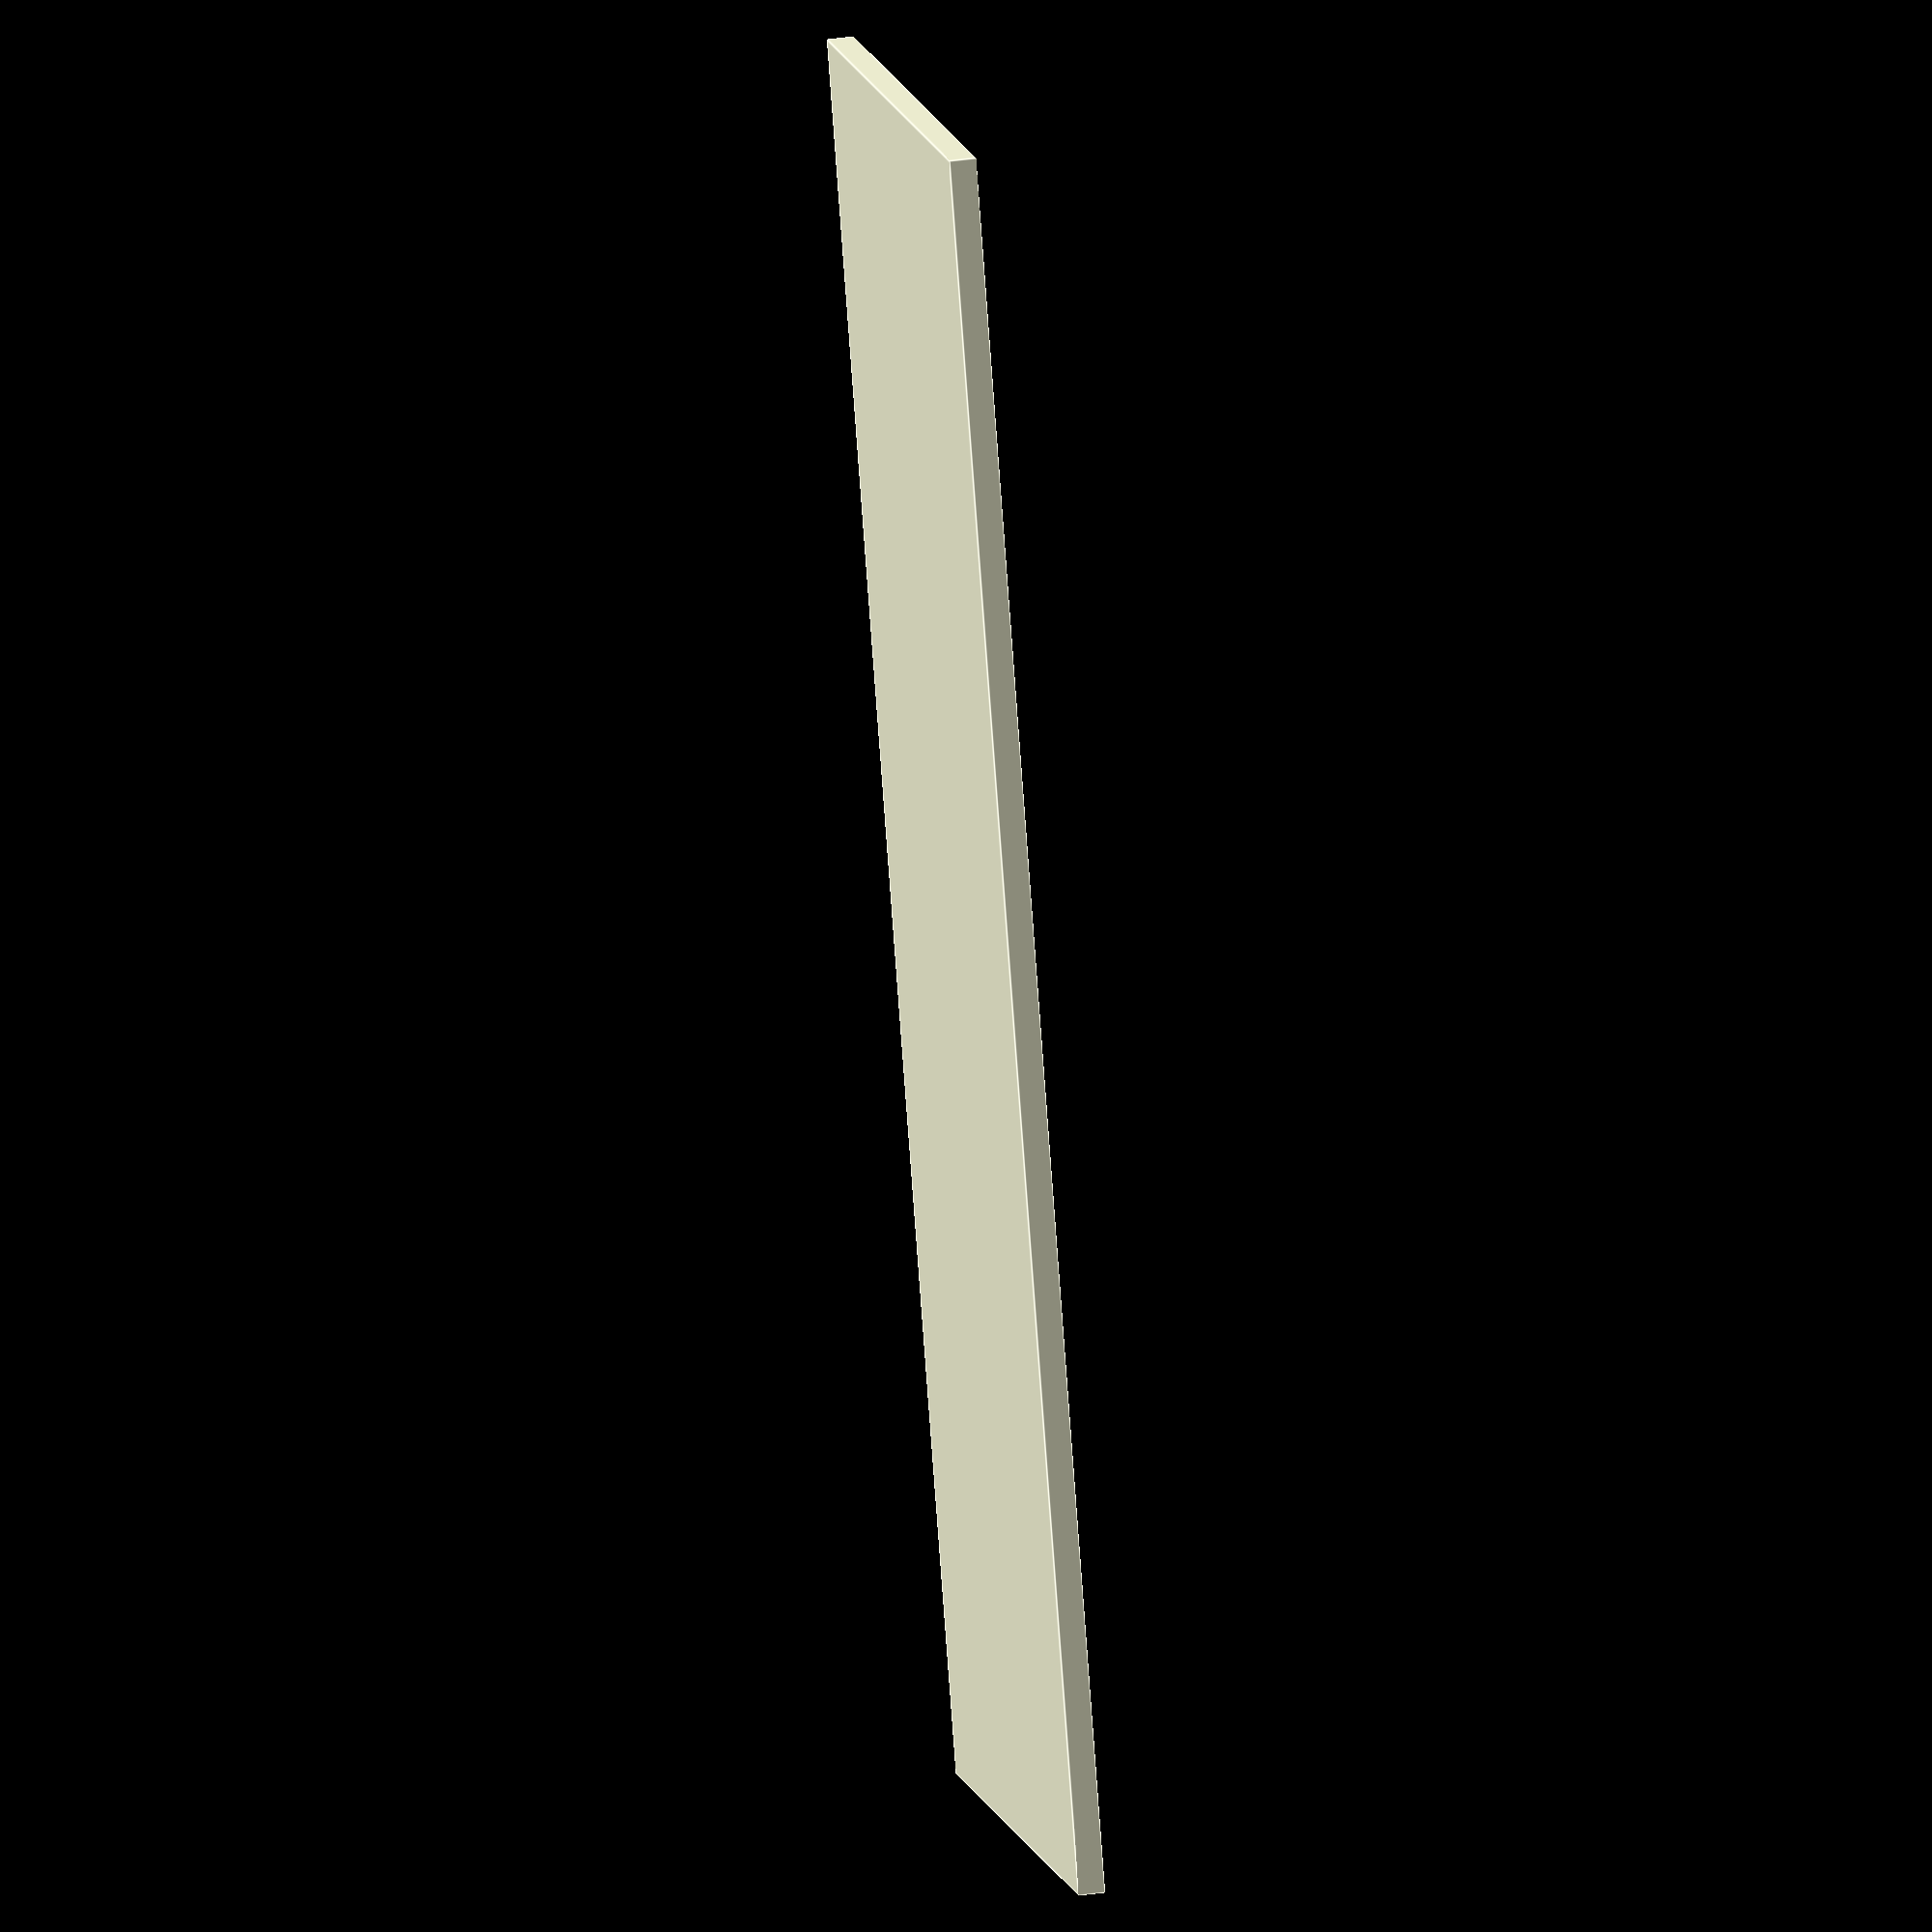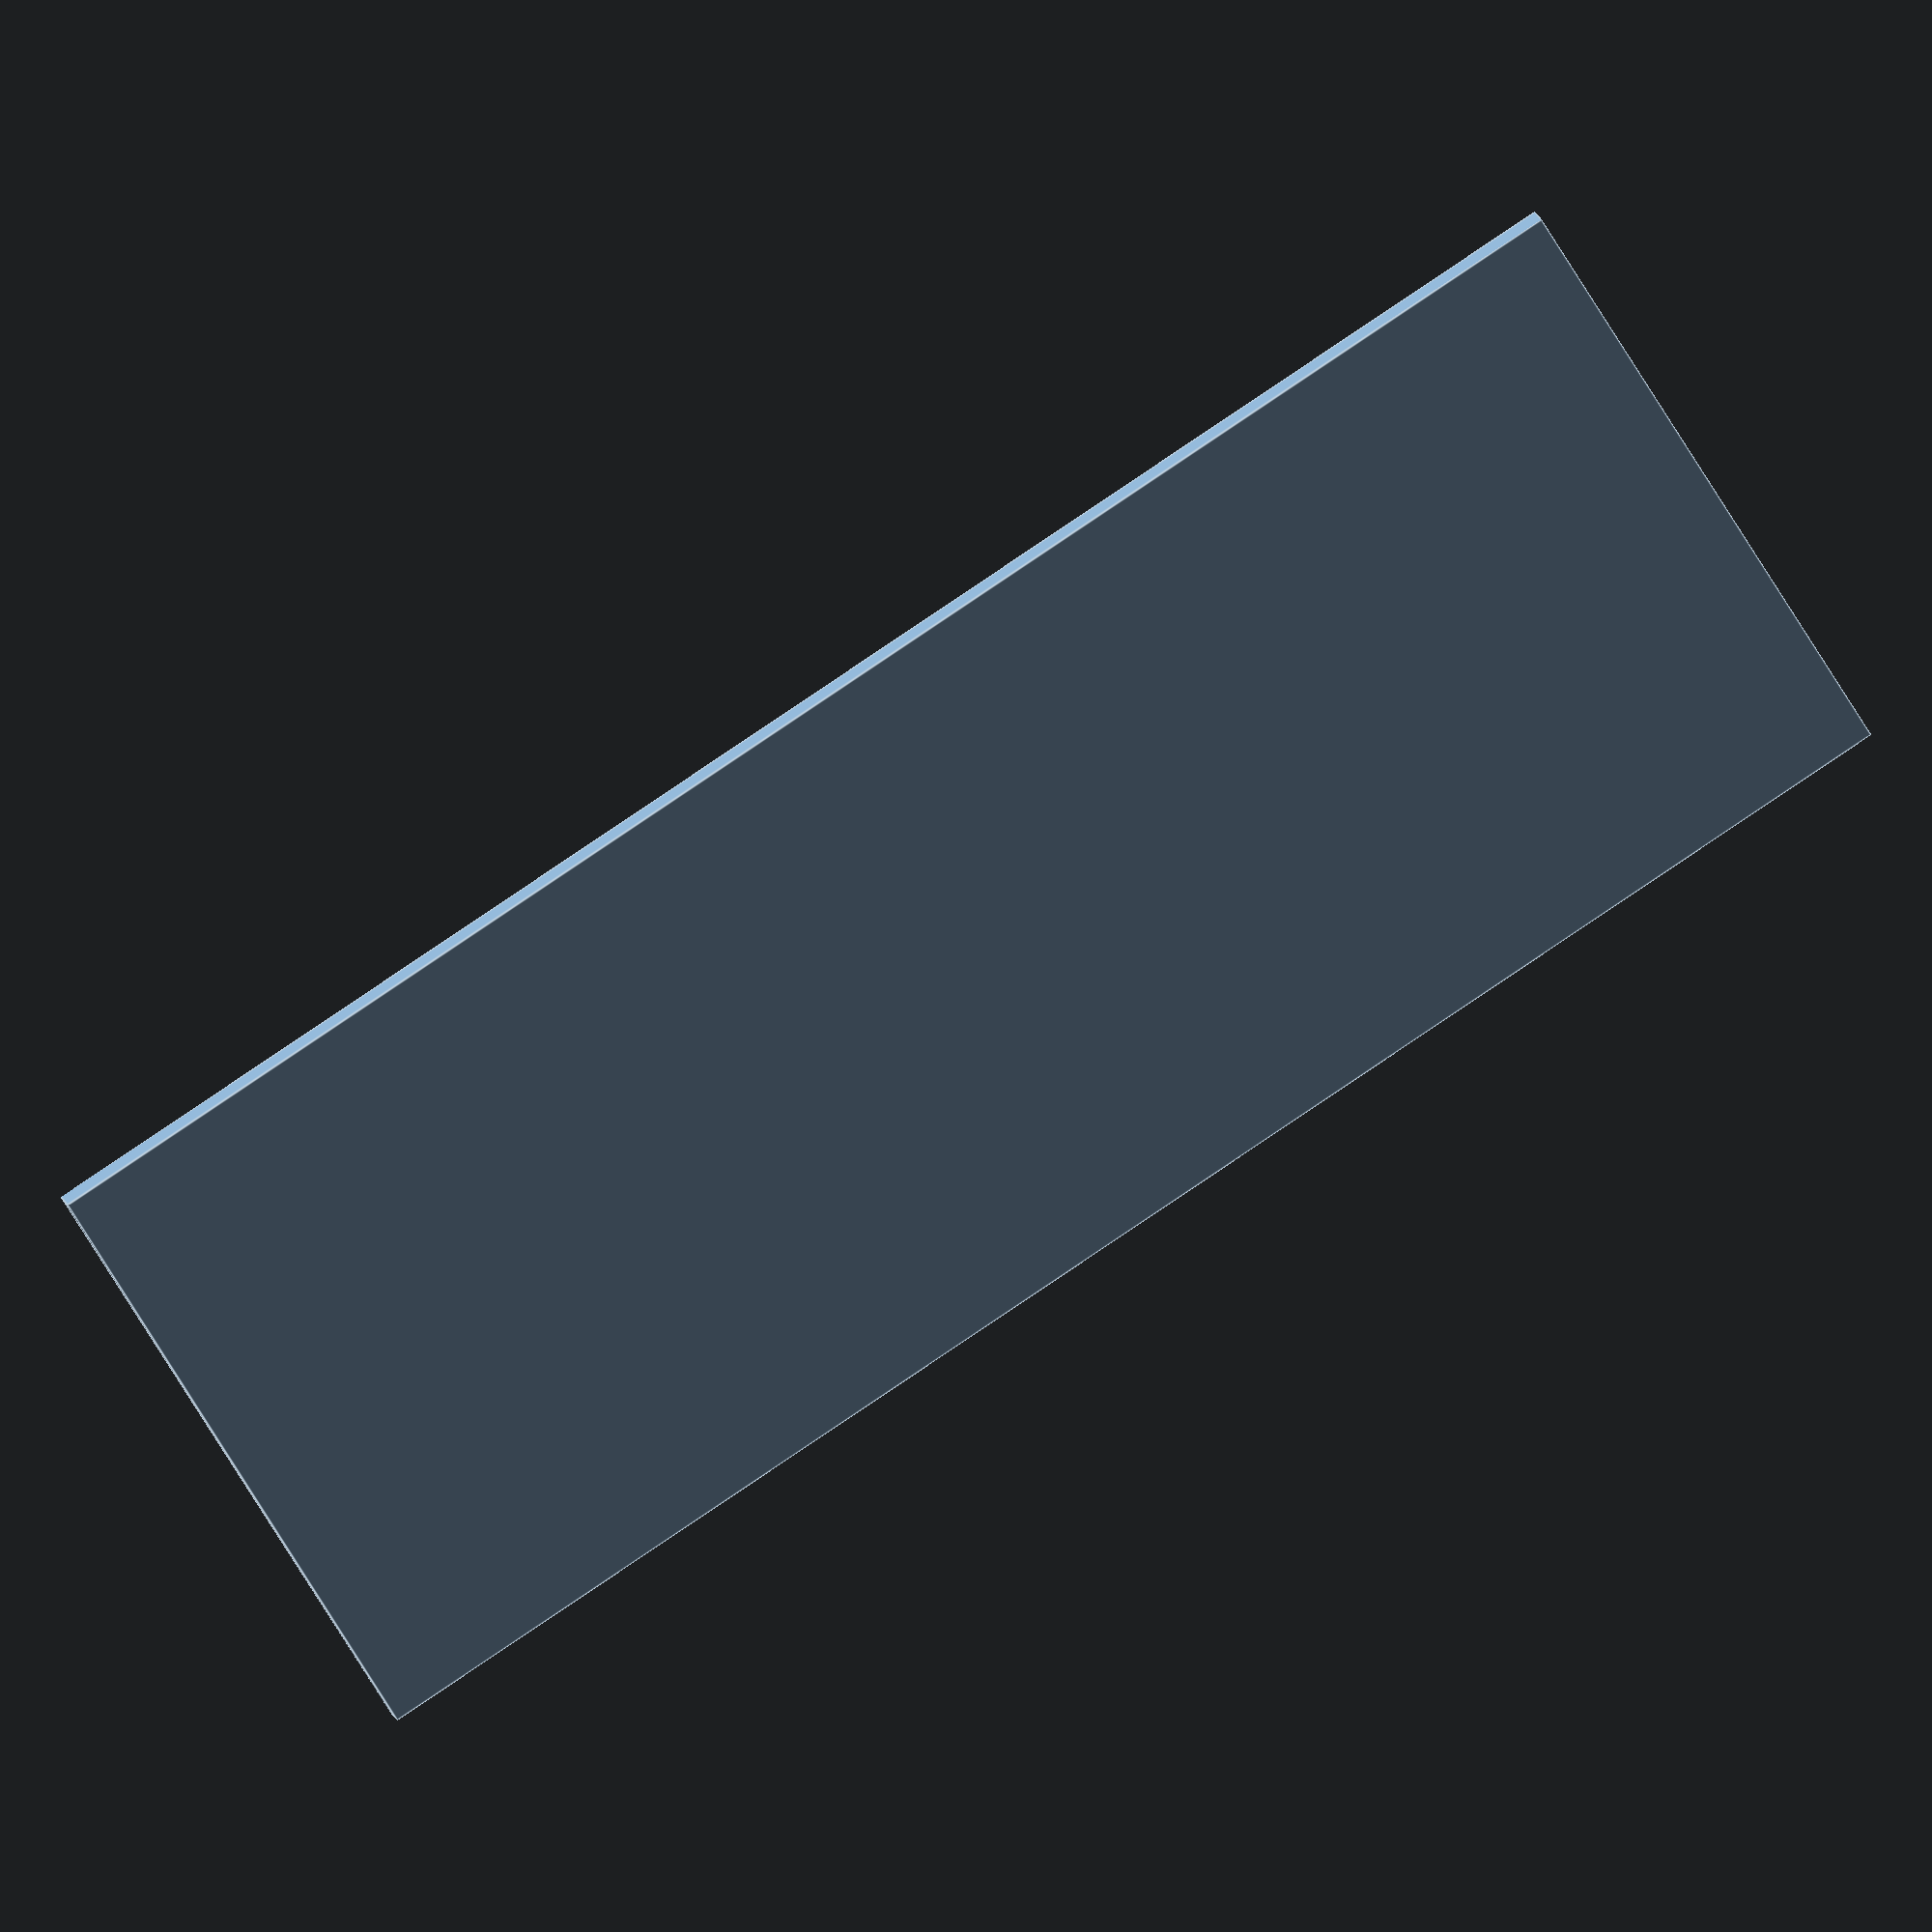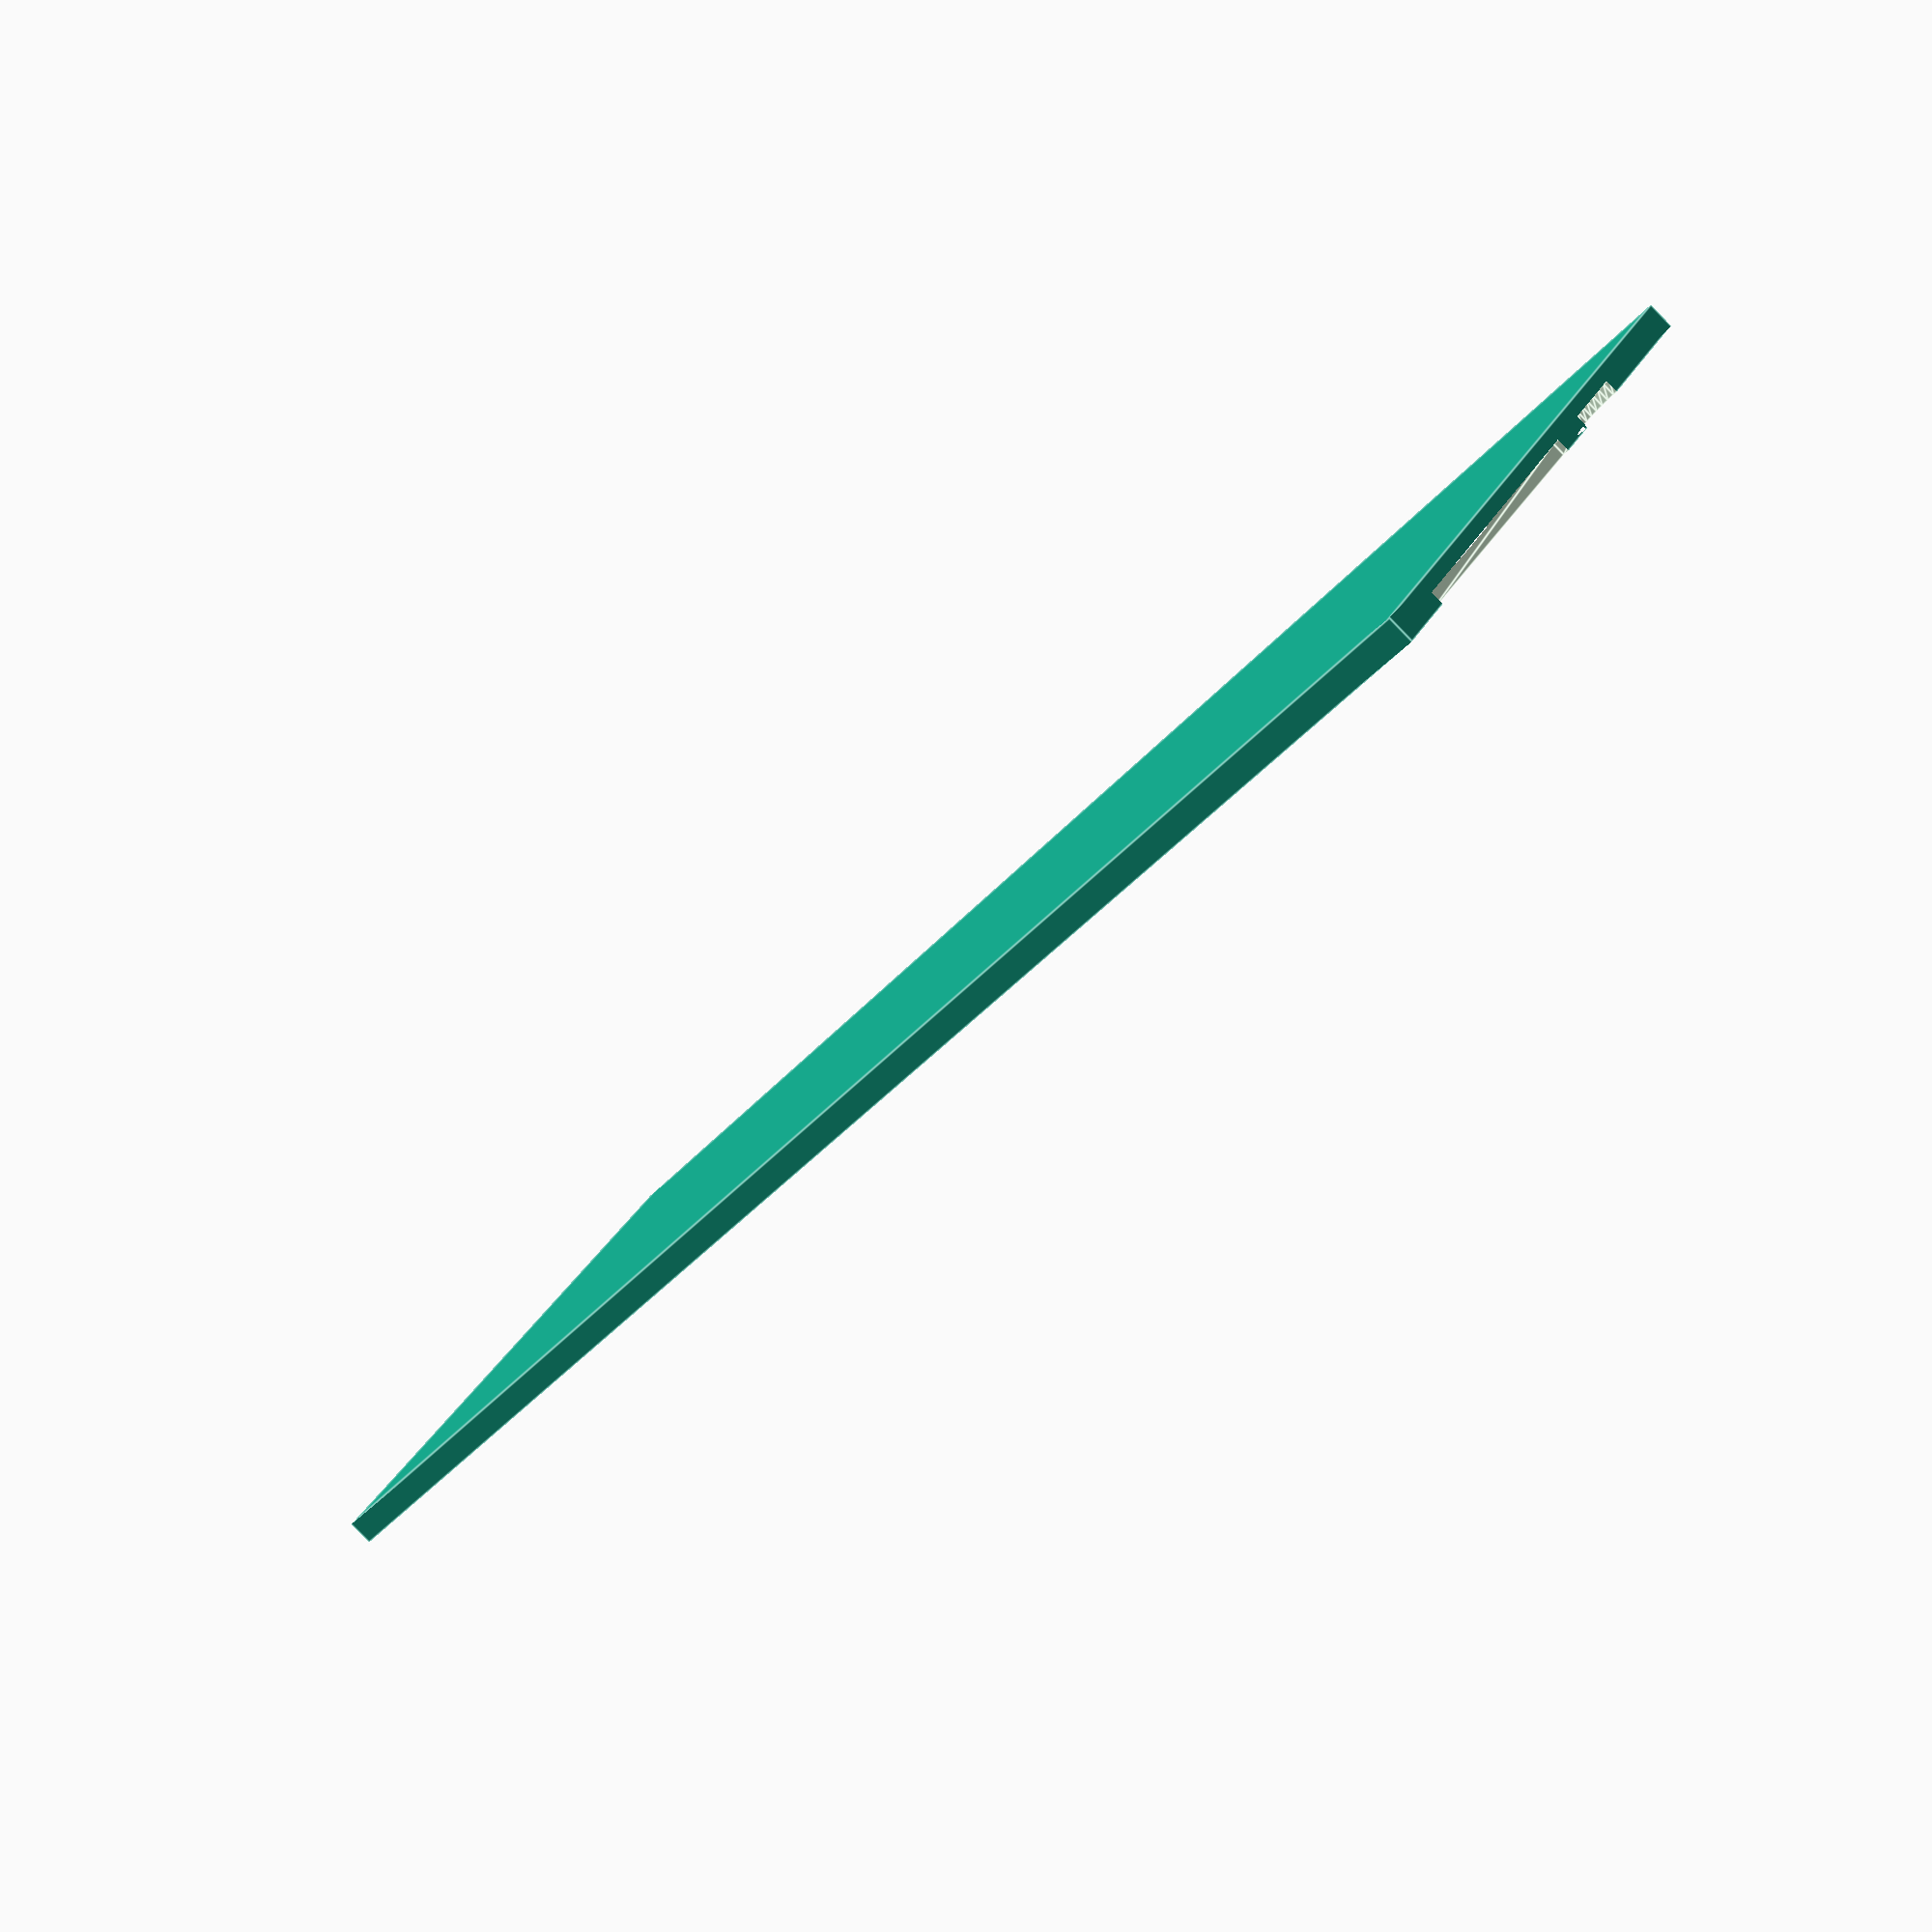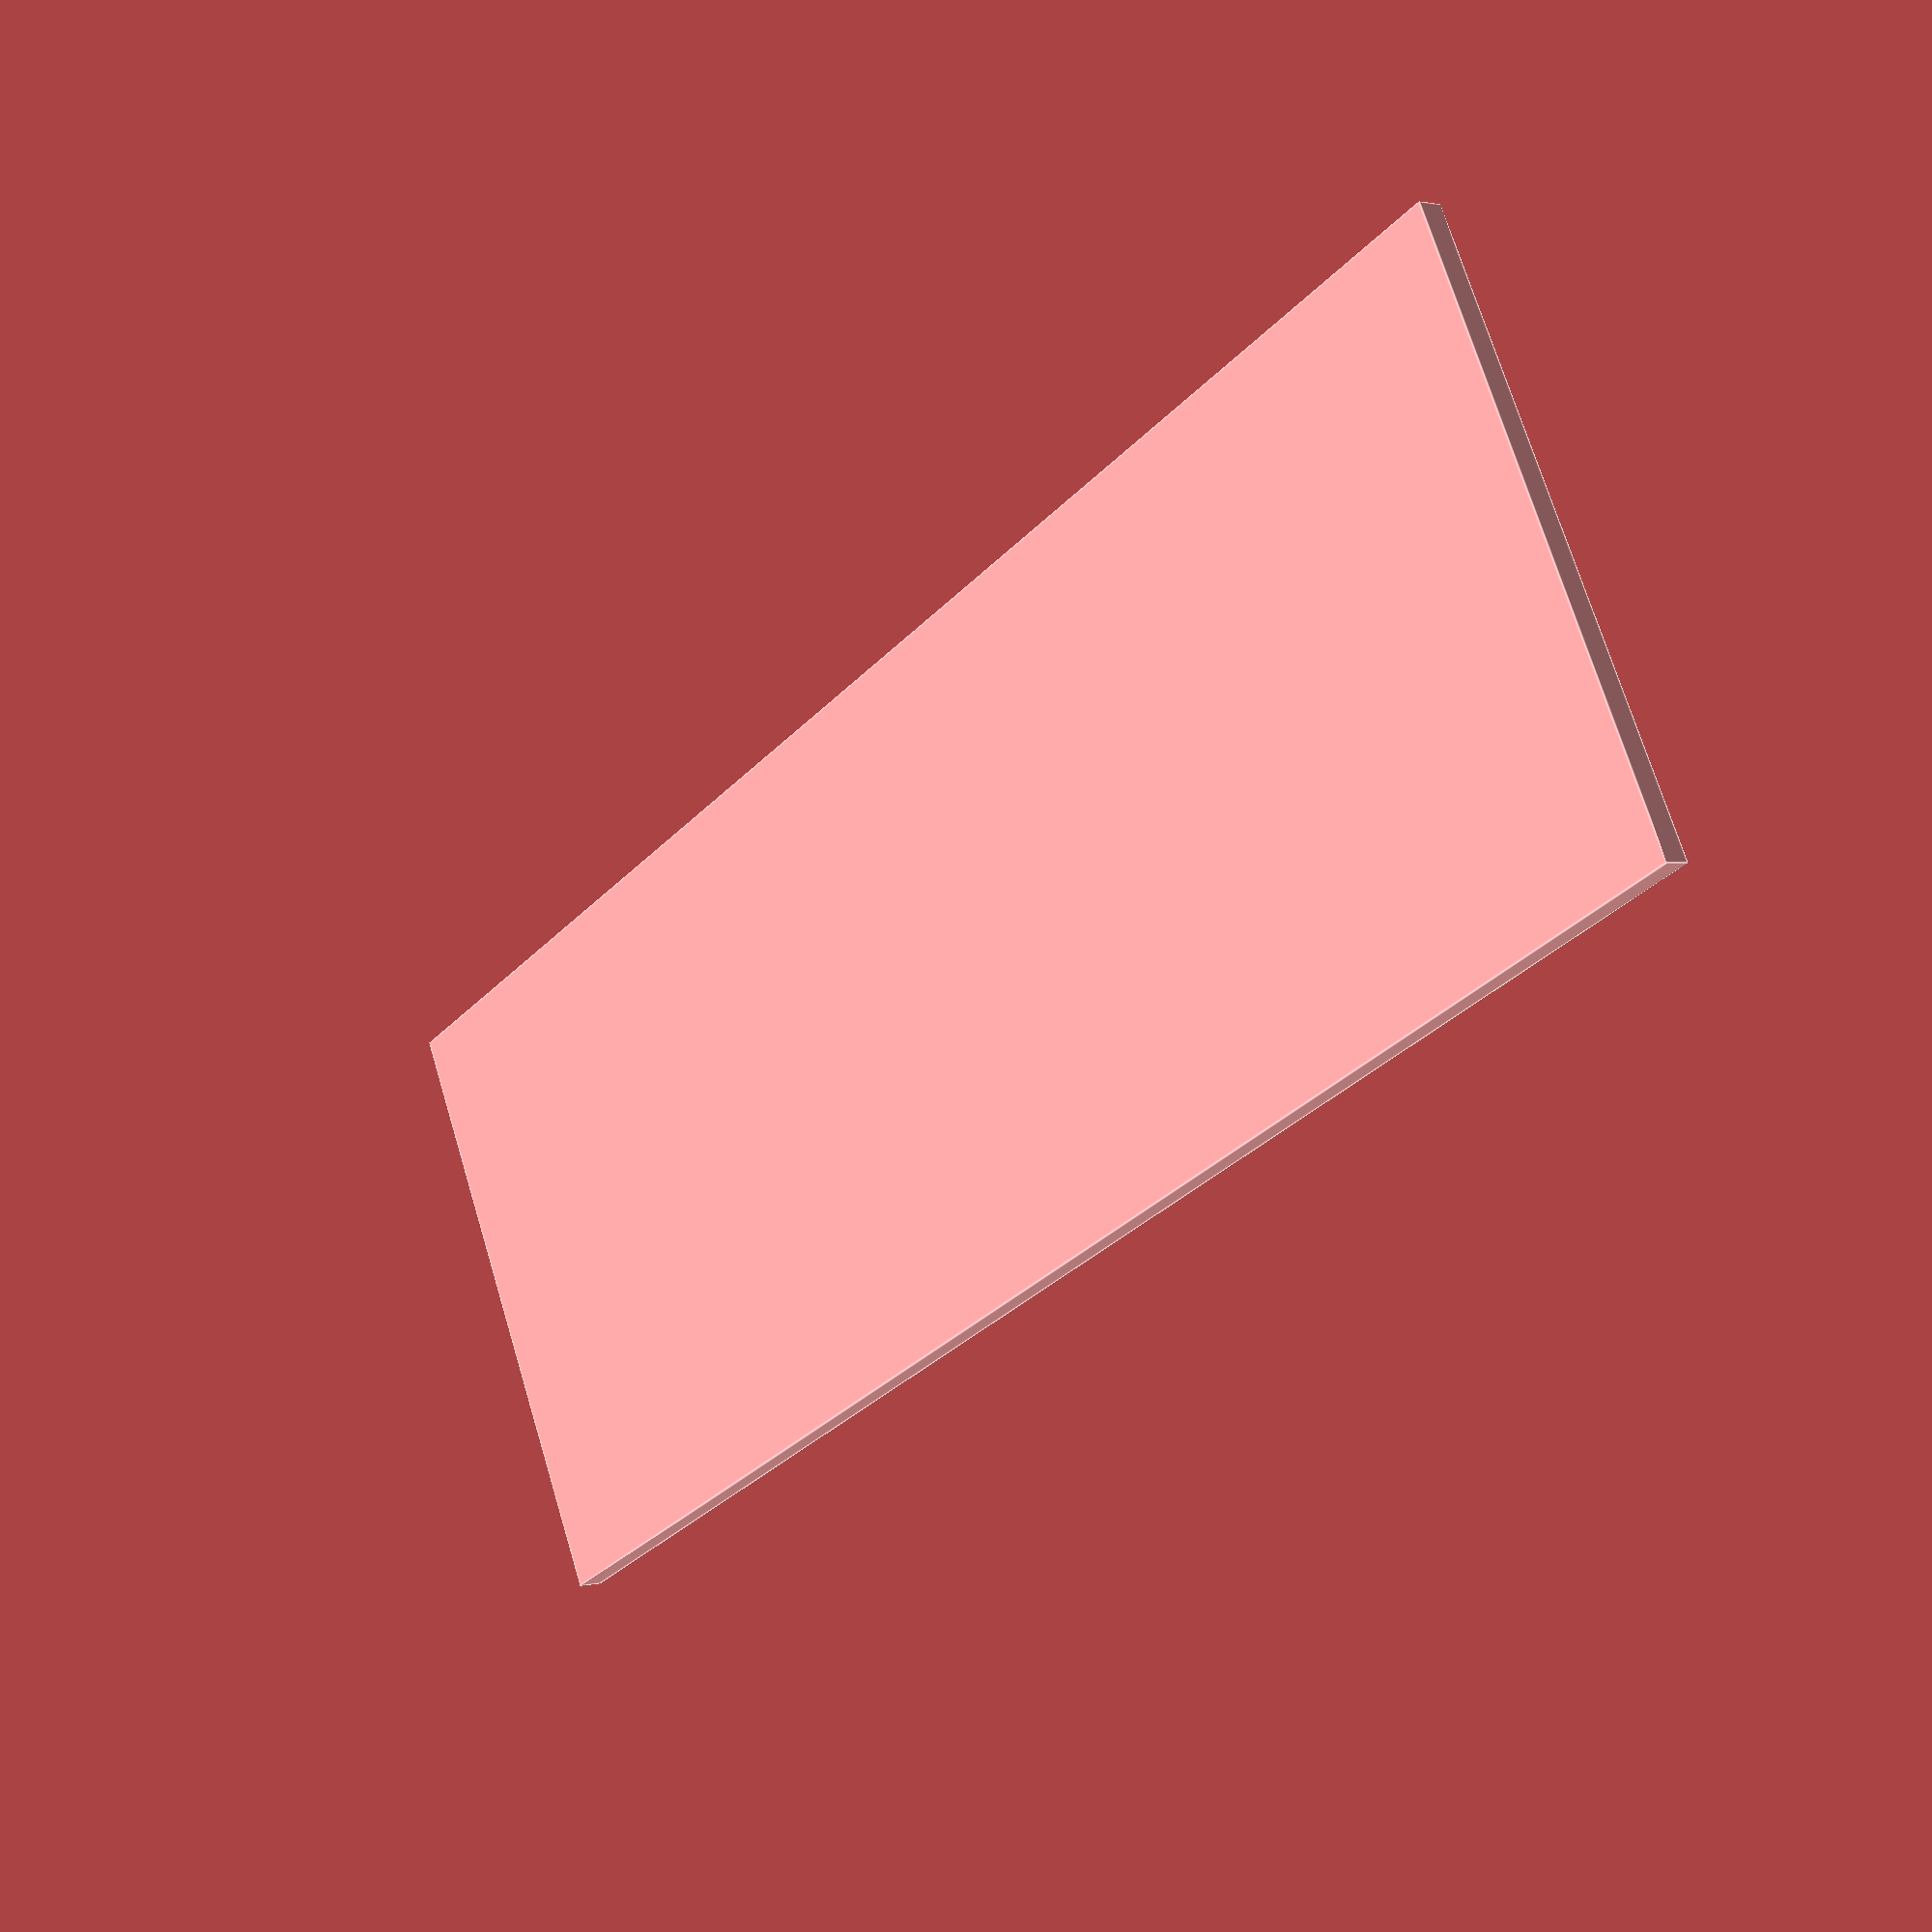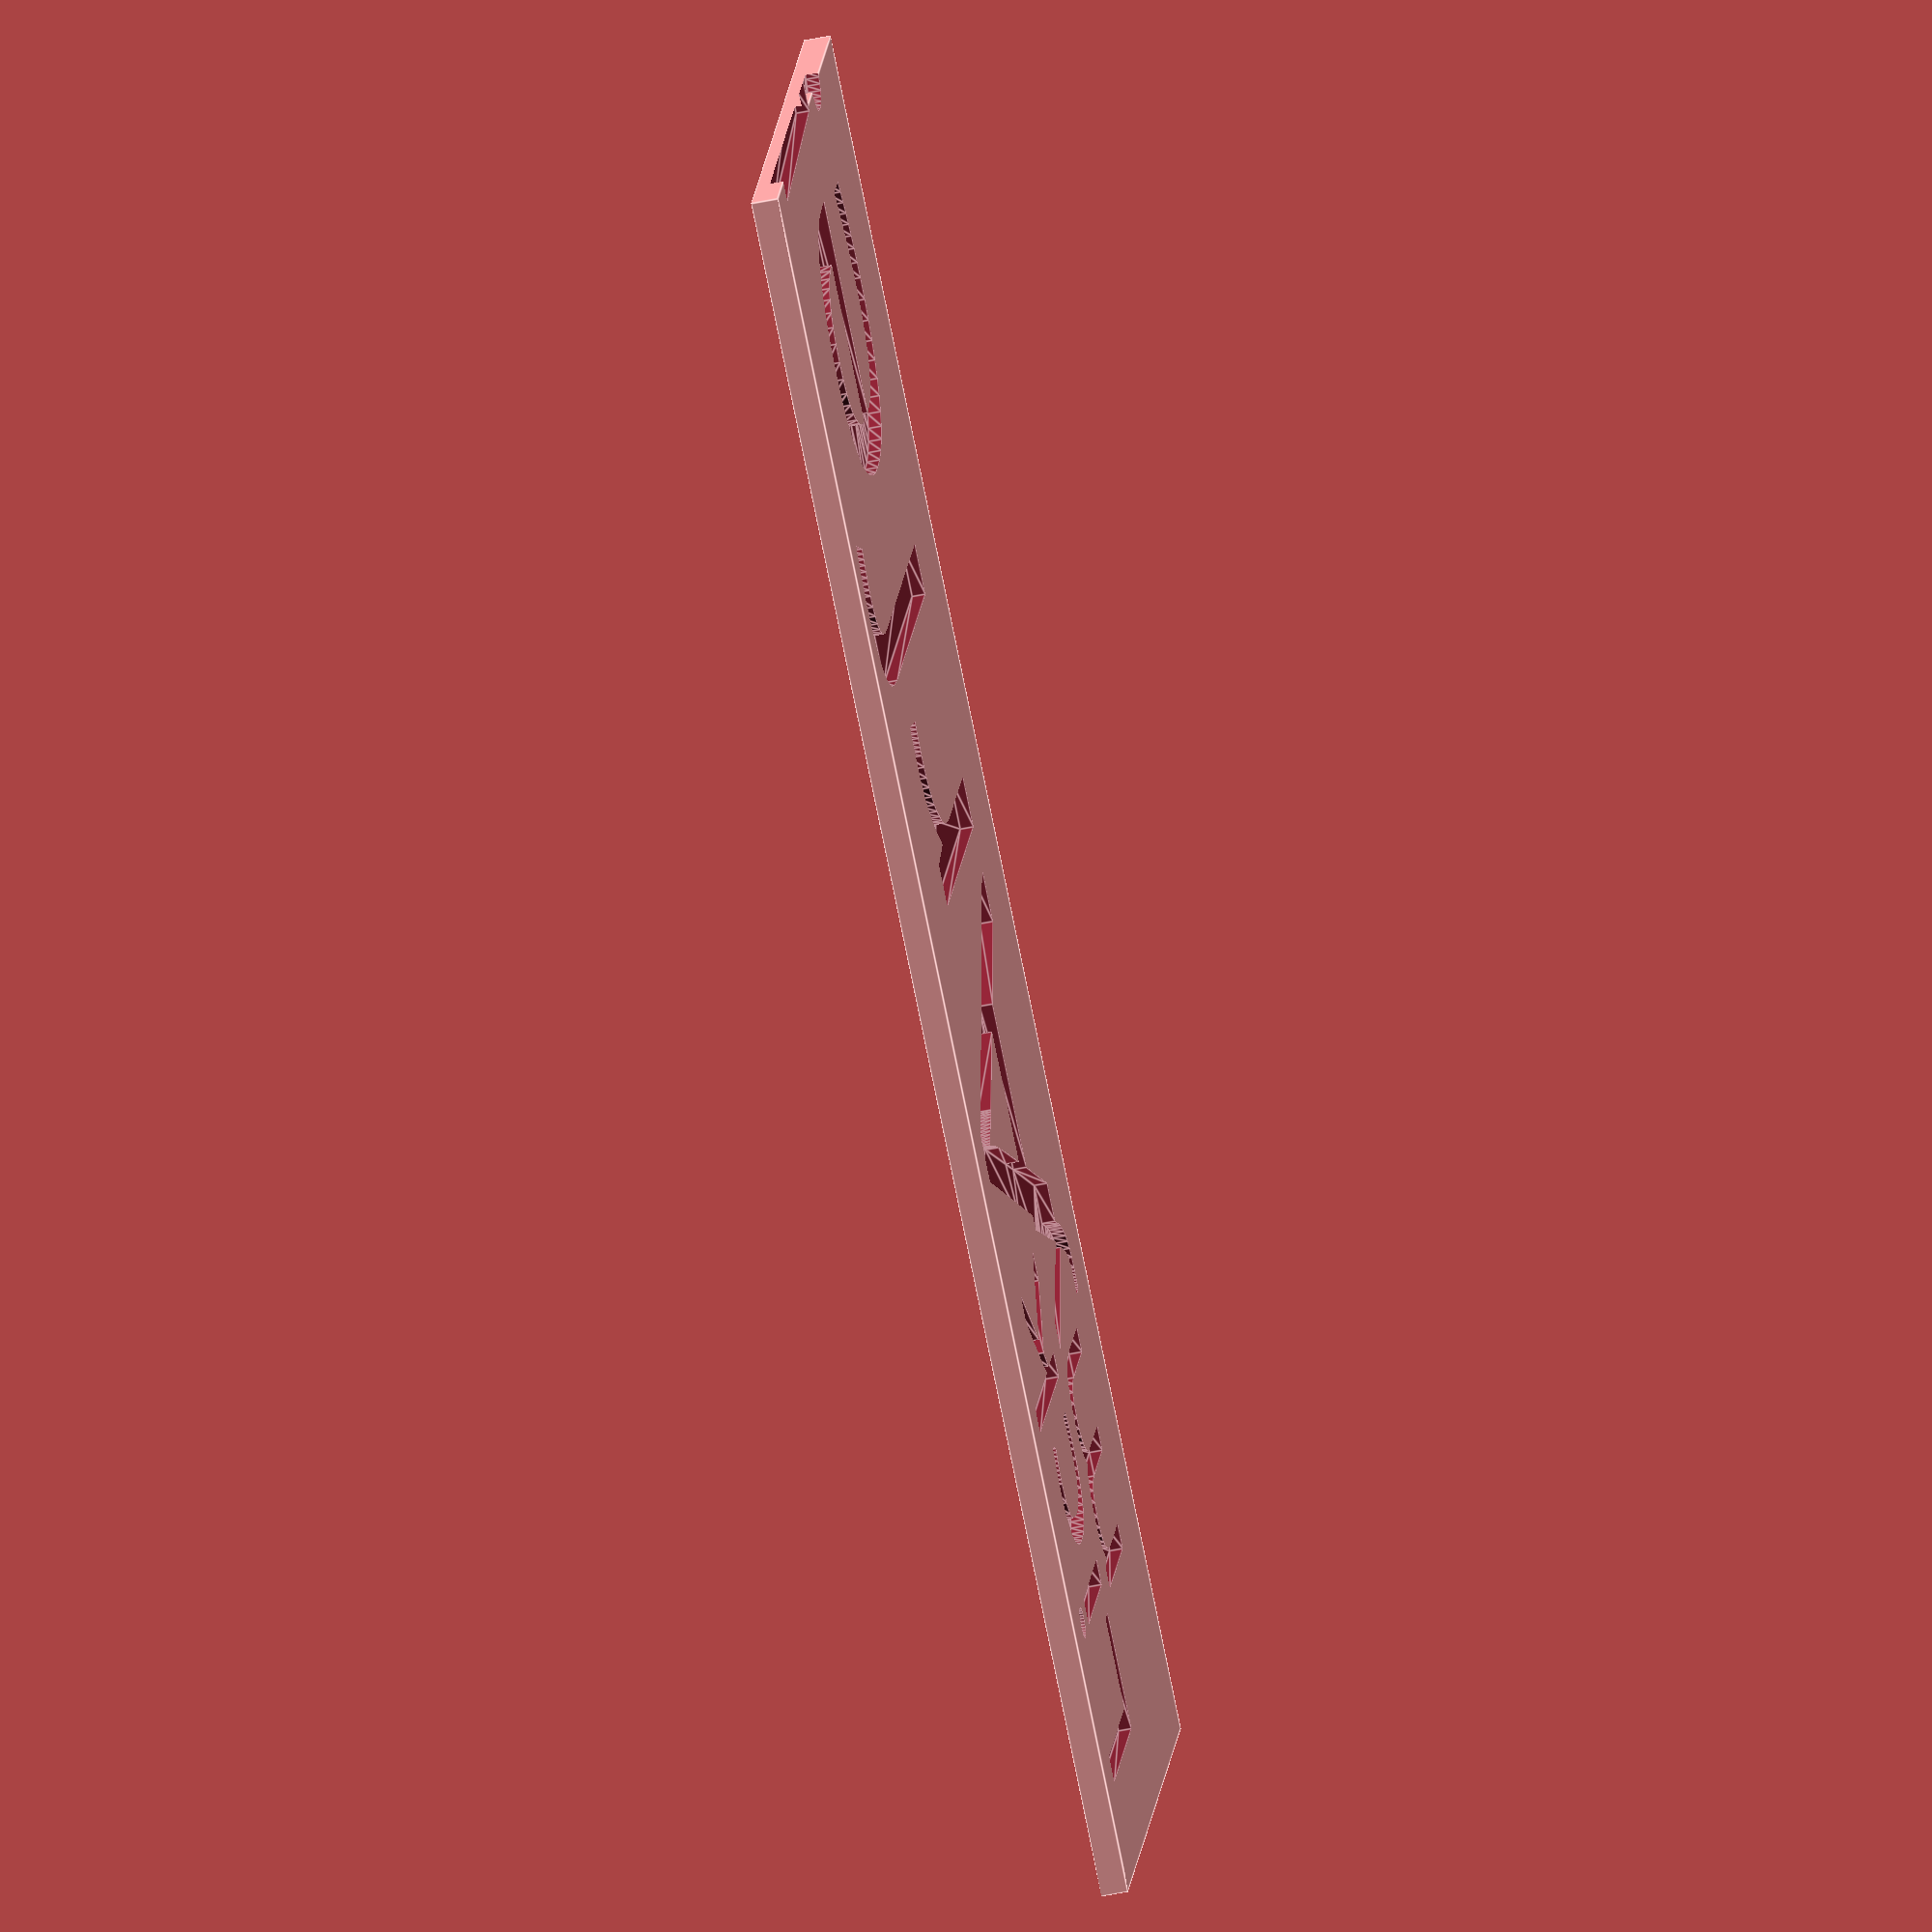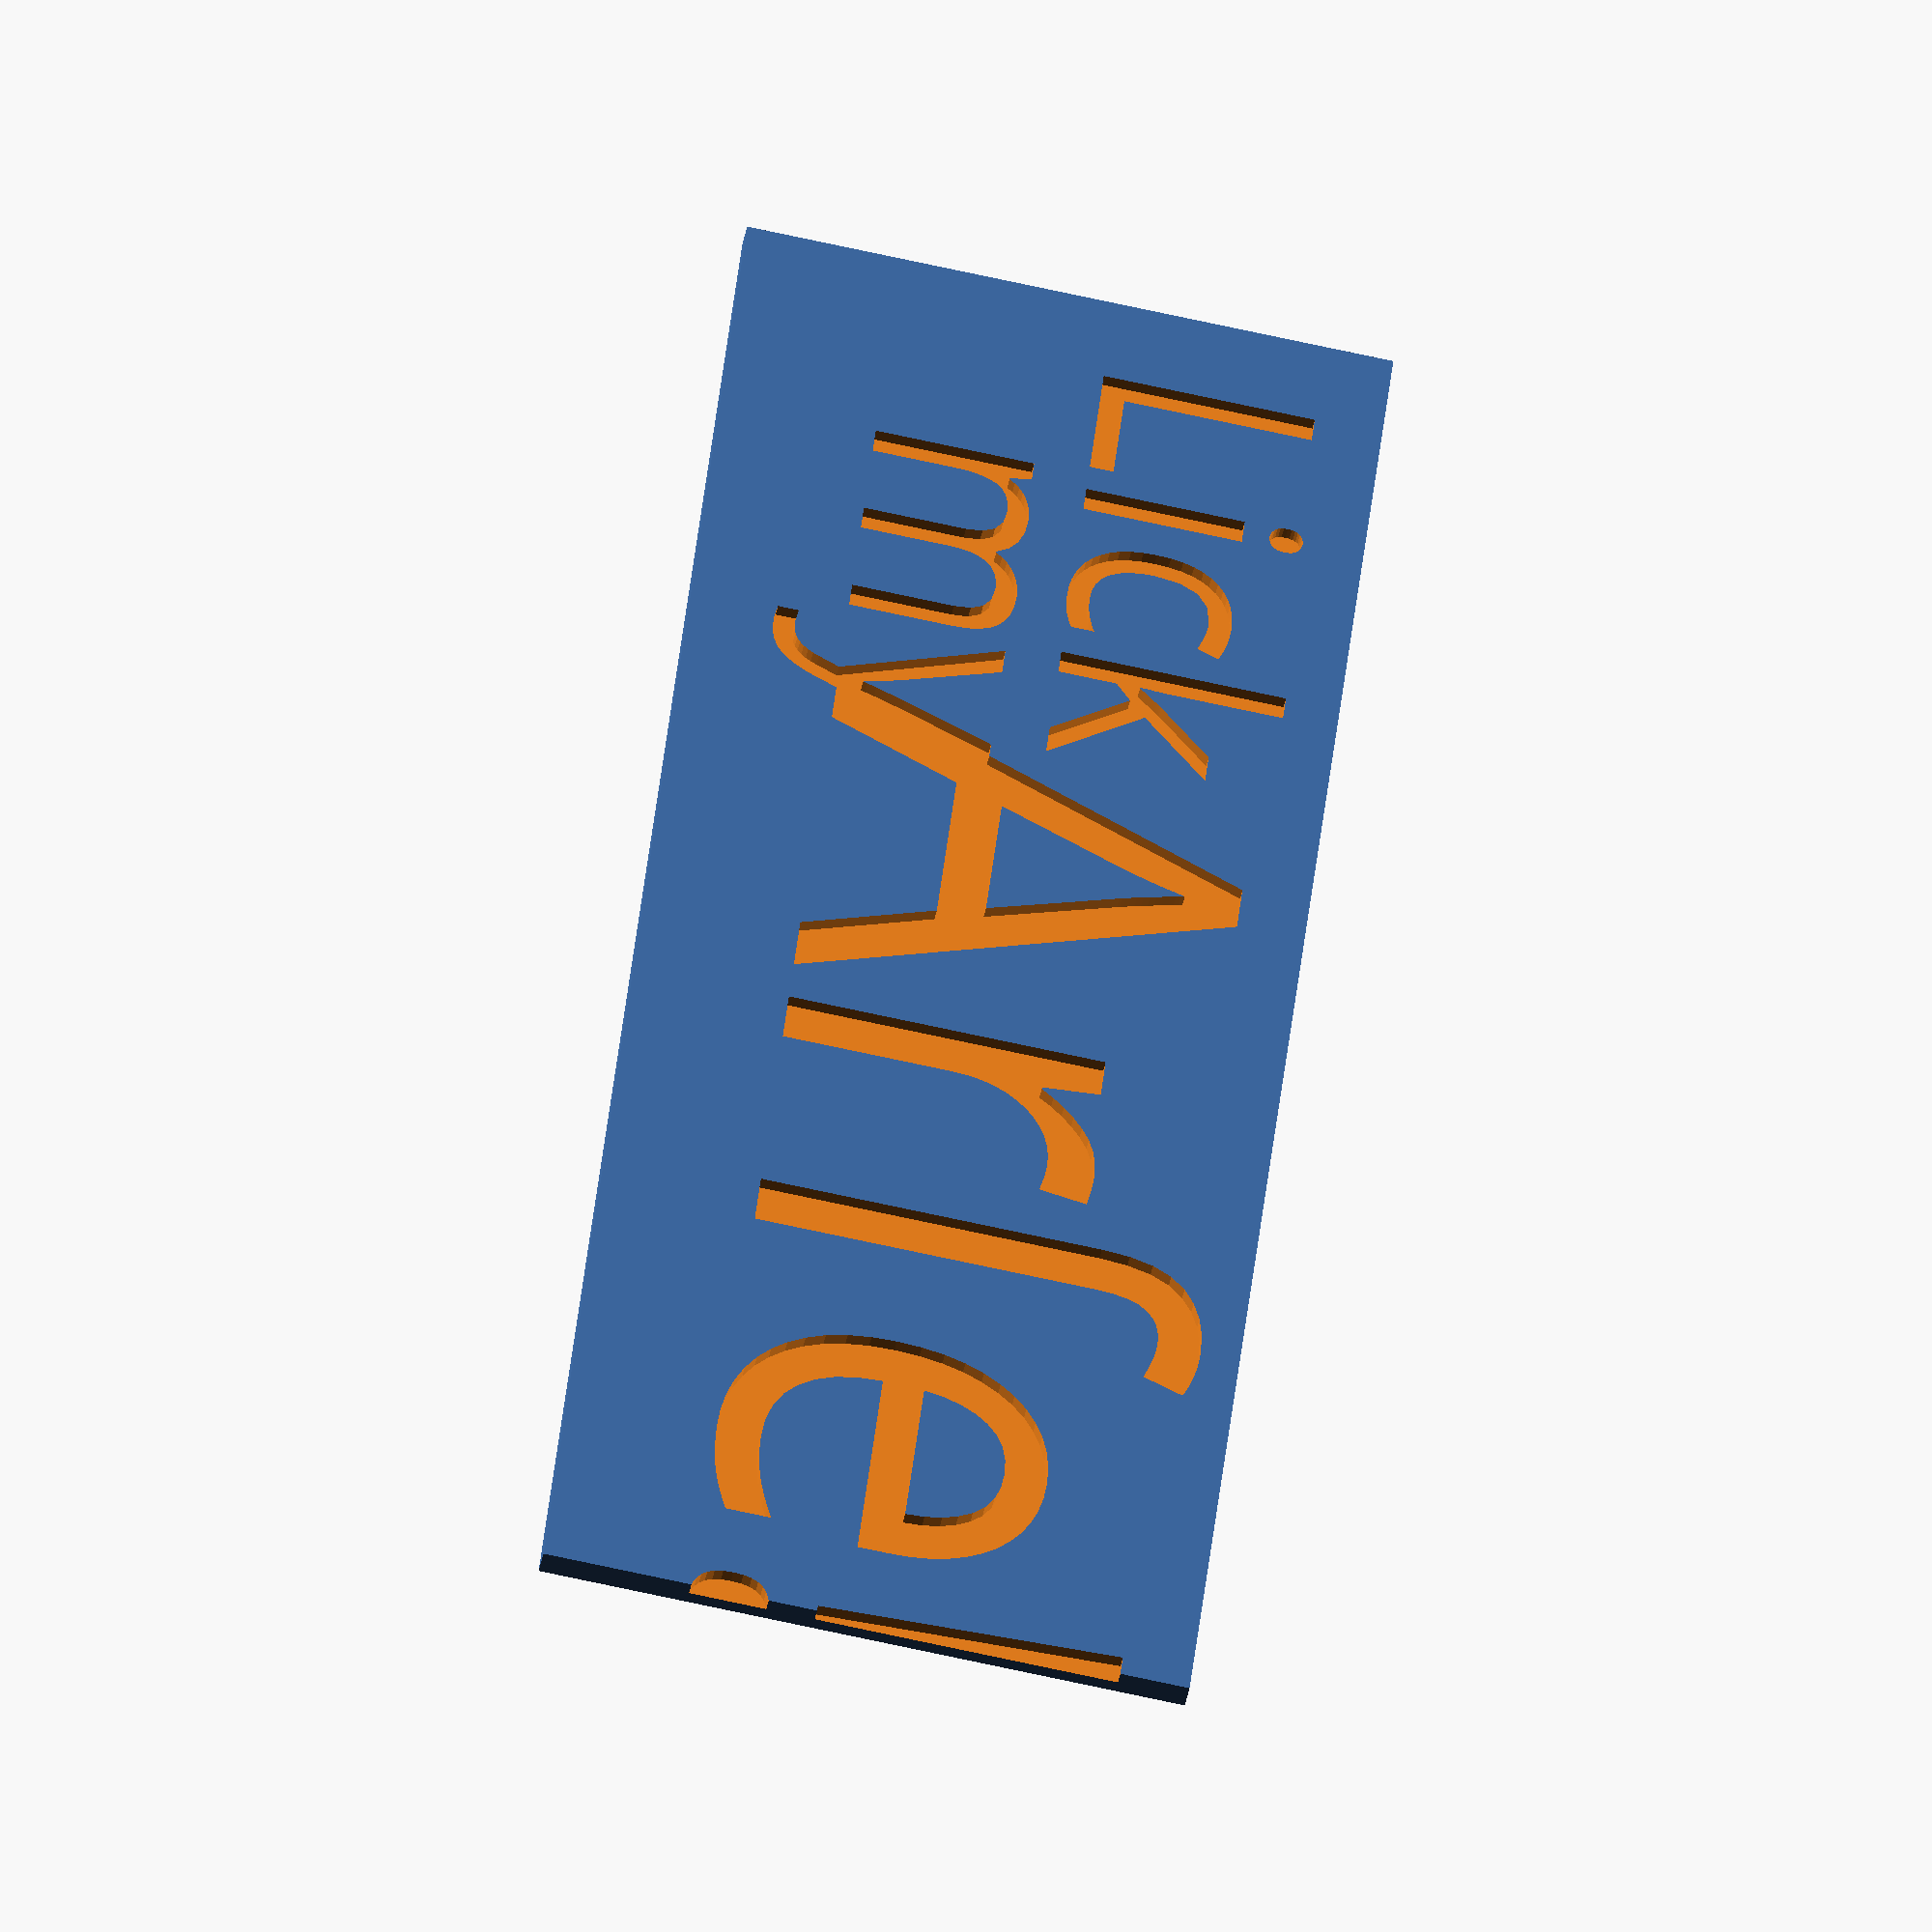
<openscad>
// -*- mode: SCAD ; c-file-style: "ellemtel" ; coding: utf-8 -*-
//
// Rudolf Koch's reply to requests for free samples of his work, translated
// to English
//
// (c) 2017 Roland Sieker <ospalh@gmail.com>
// Licence: CC-BY-SA 4.0


ms = 0.01;
// Muggeseggele (gnat's bollocks, in Swabian about as harmless as the
// phrase shown)

schwabacher = "Alte Schwabacher:style=Regular";

//
breite = 120.48;
tiefe = 38.59;
xo = 0 + breite/2;
yo = -6.65 + tiefe/2;

rand = 5;
hw = 2;  // Halter weite
hh = 0.5;

// swabian_greatings(1); // unconnected
// positive_greating();
negative_greating();
// quick_greating();

module positive_greating()
{
   plate(1);
   translate([0,0,1])
   {
      swabian_greatings(1);
   }
}

module negative_greating()
{
   difference()
   {
      plate(2);
      translate([0,0,1])
      {
         swabian_greatings(1+ms);
      }
   }
}

module quick_greating()
{
   connectors();
   swabian_greatings(1+hh);
}



module swabian_greatings(h)
{
   linear_extrude(h)
   {
      translate([0, 16])
      {
         text("Lick", font=schwabacher, size=16);
      }
      translate([10, 0])
      {
         text("my", font=schwabacher, size=16);
      }
      translate([36, -0])
      {
         text("Arſe!", font=schwabacher, size=32);
      }

   }
}


module plate(h)
{
   translate([xo,yo,h/2])
   {
      cube([breite+2*rand, tiefe+2*rand, h], center=true);
   }
}


module connectors()
{

   module wH(x, y, l)
   {
      // waagerechter Halter
      translate([x, y, hh/2])
      {
         cube([l, hw, hh], center=true);
      }
   }
   module sH(x, y, l)
   {
      // senkrechter Halter
      translate([x, y, hh/2])
      {
         cube([hw, l, hh], center=true);
      }
   }
   module dH(x, y, l)
   {
      // diagonaler Halter
      translate([x, y, hh/2])
      {
         rotate(-45)
         {
            cube([hw, l, hh], center=true);
         }
      }
   }
   module qH(x, y, l)
   {
      // diagonaler Halter (quer)
      translate([x, y, hh/2])
      {
         rotate(-45)
         {
            cube([l, hw, hh], center=true);
         }
      }
   }
   module xH(x, y, l, a)
   {
      // schraeger Halter
      translate([x, y, hh/2])
      {
         rotate(a)
         {
            cube([l, hw, hh], center=true);
         }
      }
   }

}

</openscad>
<views>
elev=327.4 azim=111.4 roll=258.5 proj=o view=edges
elev=342.6 azim=211.0 roll=165.6 proj=o view=edges
elev=84.8 azim=142.6 roll=224.4 proj=p view=edges
elev=358.9 azim=26.6 roll=230.0 proj=p view=edges
elev=54.0 azim=202.1 roll=282.3 proj=o view=edges
elev=220.0 azim=276.7 roll=190.3 proj=o view=solid
</views>
